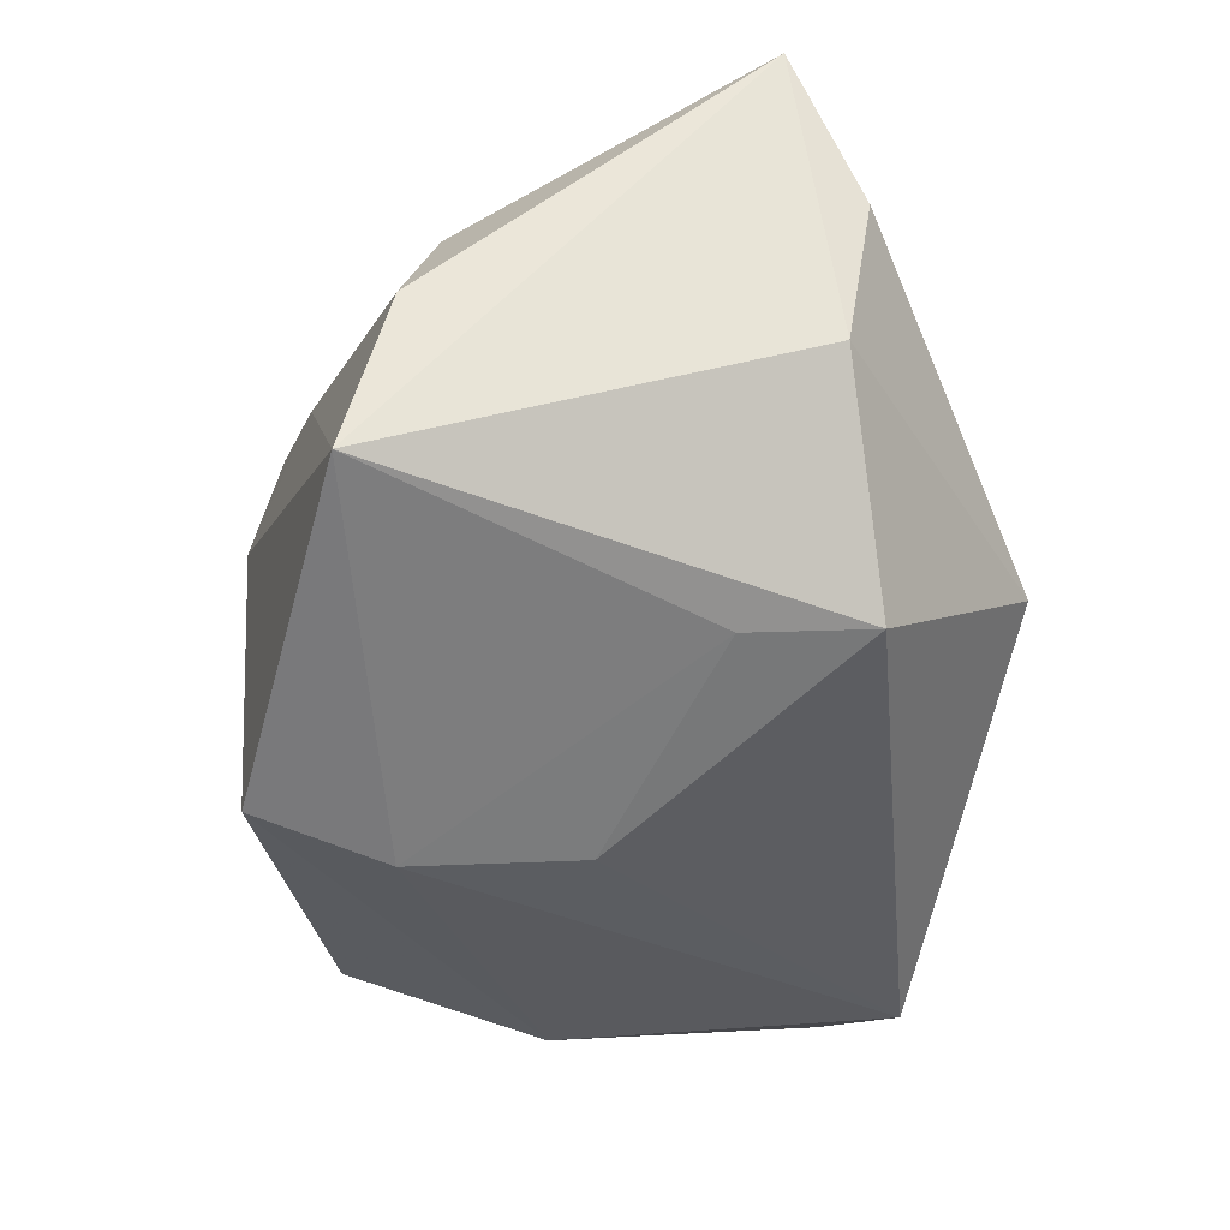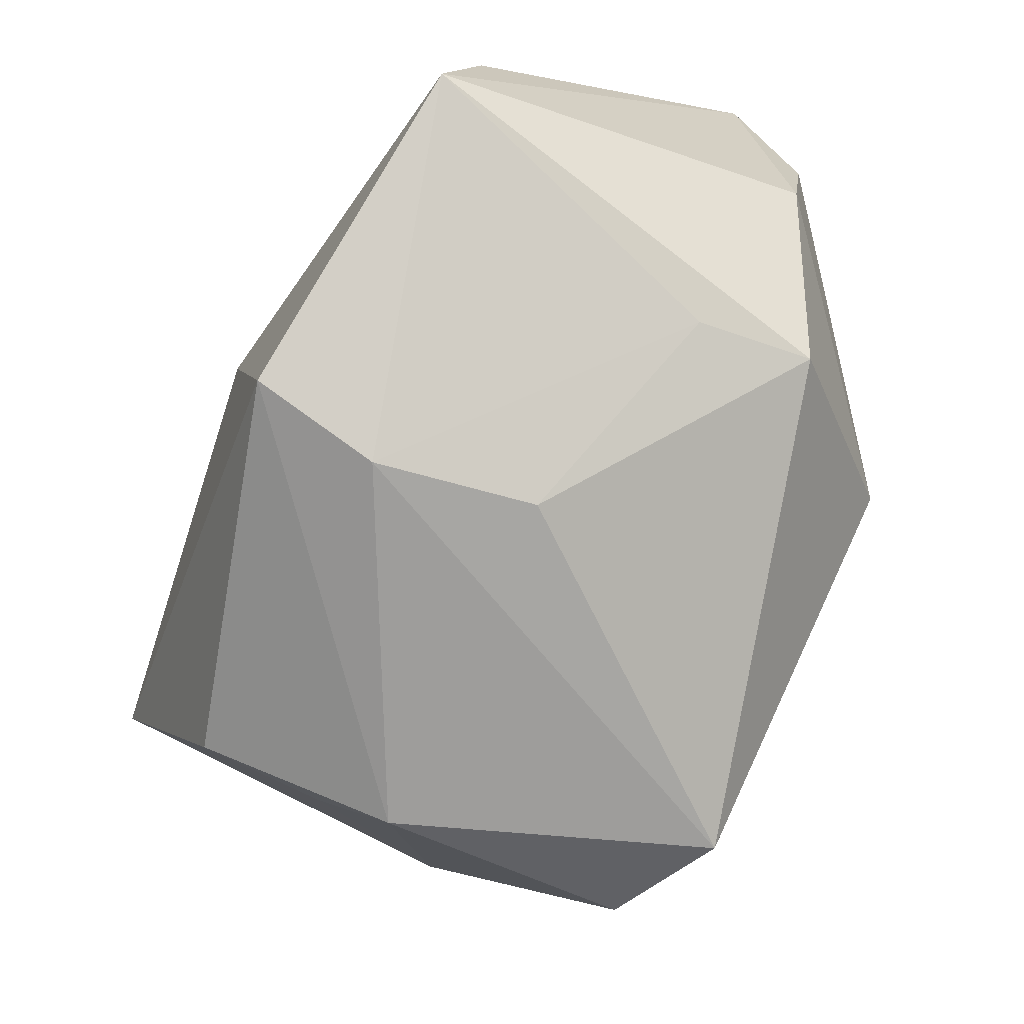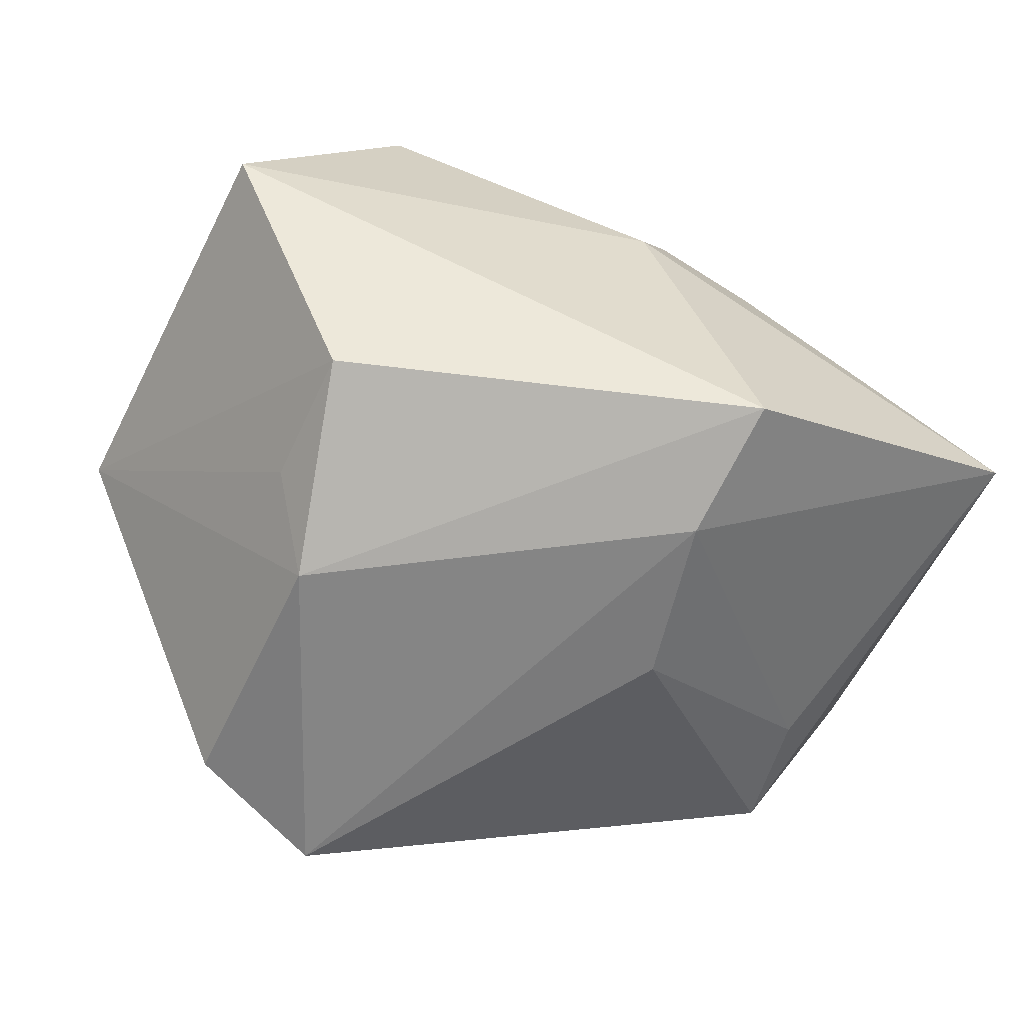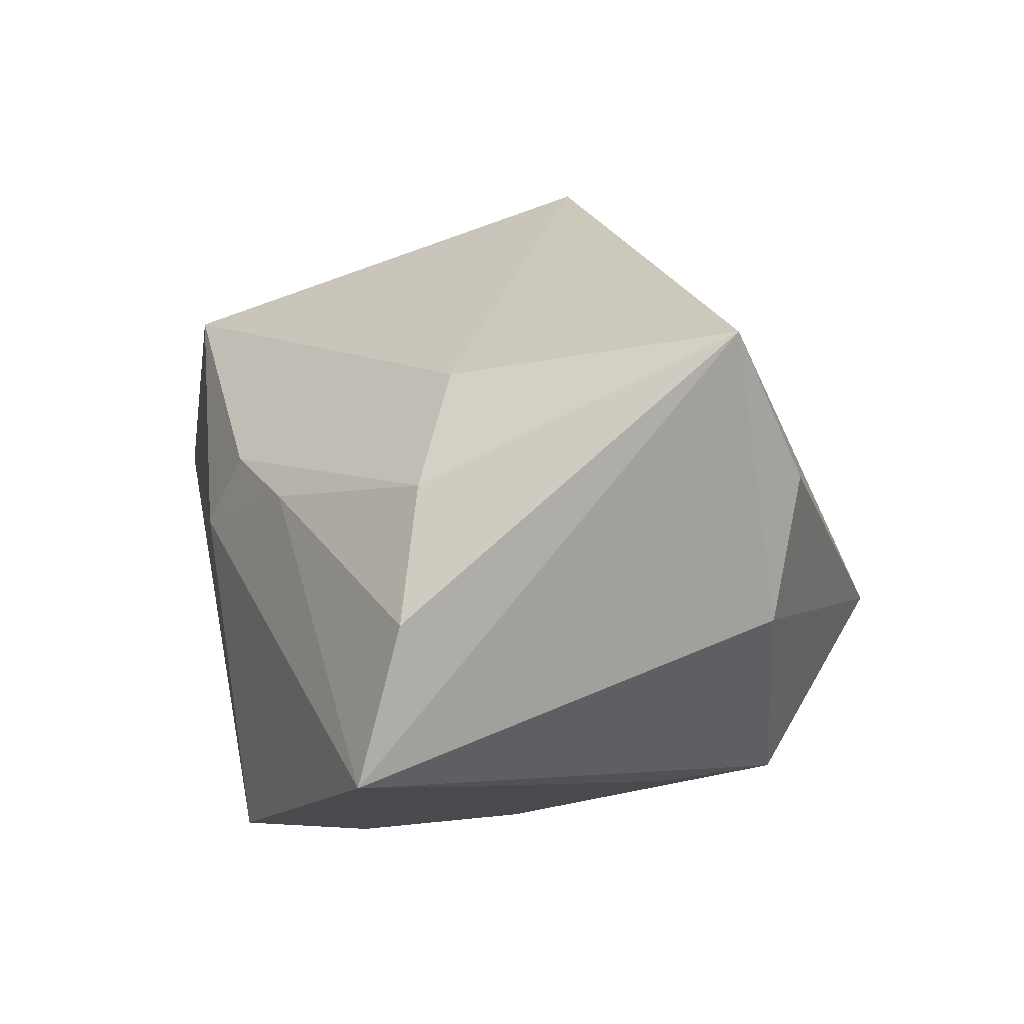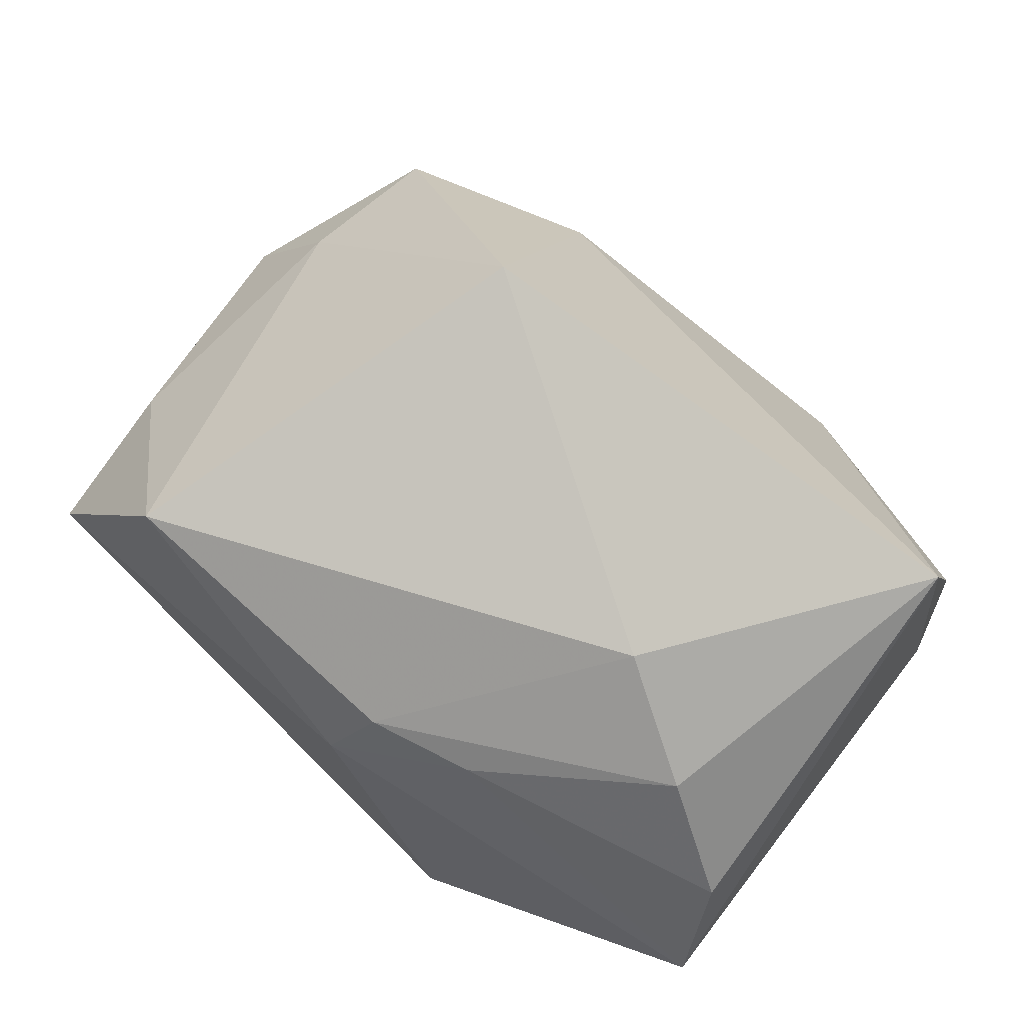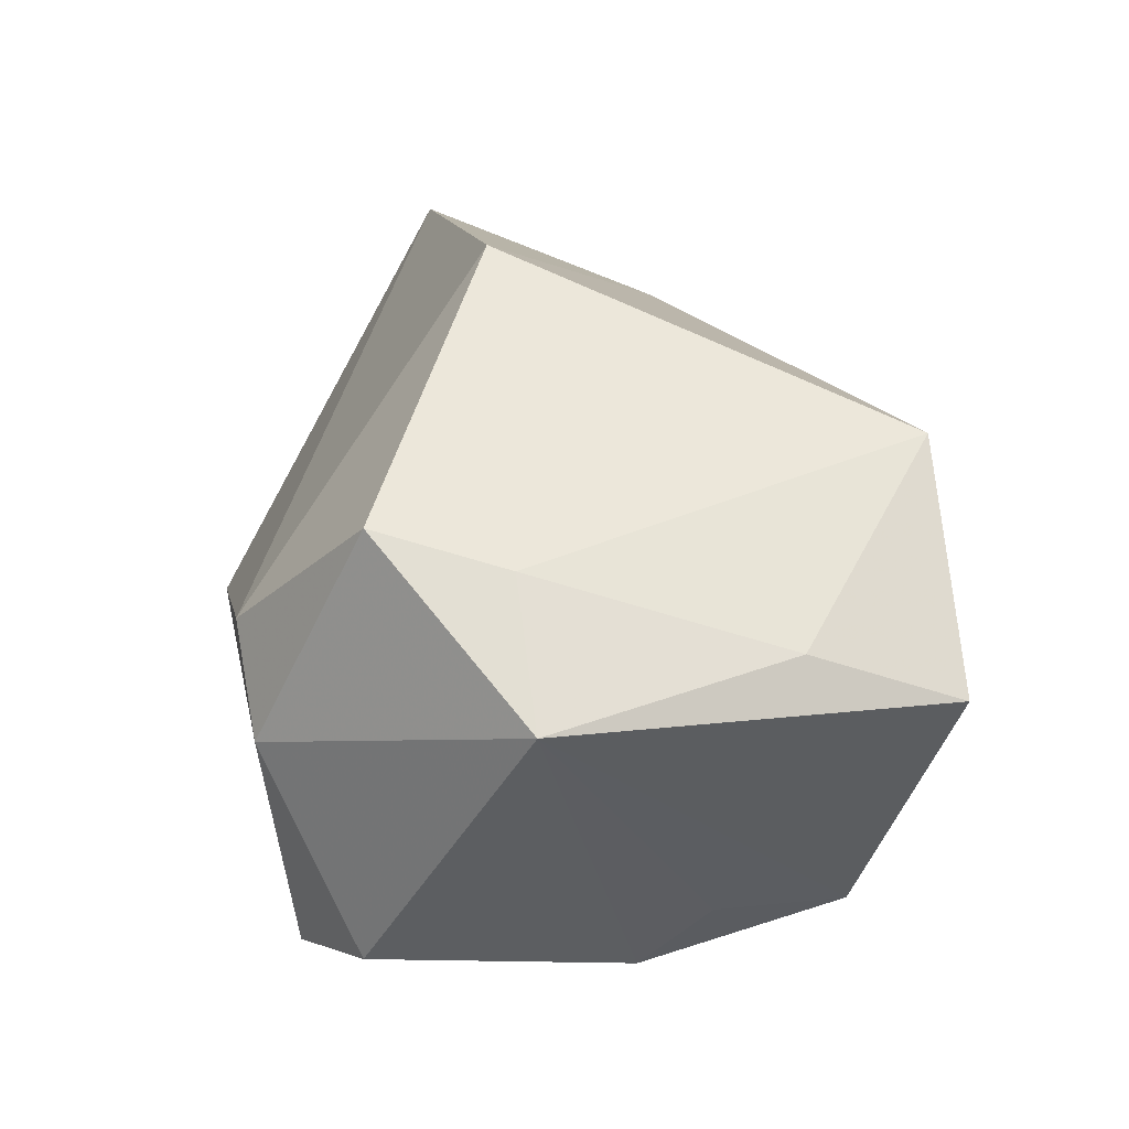
<metadata>
{"format":"obj","ext":"obj","renderer":"f3d","projection":"perspective","resolution":1024,"background":"white","views":[{"elev":-27.4,"azim":-96.2,"up":"+Z"},{"elev":-66.4,"azim":-112.9,"up":"+Z"},{"elev":-61.6,"azim":160.9,"up":"+Z"},{"elev":18.1,"azim":-104.7,"up":"+Z"},{"elev":65.3,"azim":-141.0,"up":"+Z"},{"elev":15.2,"azim":82.2,"up":"+Z"}]}
</metadata>
<code>
v -0.01003 -0.02023 -0.002292
v 0.02141 -0.005899 0.006836
v 0.02376 0.01694 -0.0002037
v -0.0244 -0.01 0.01076
v -0.0138 0.006739 0.01485
v -0.003002 0.01722 0.007582
v -0.02481 -0.006075 0.01907
v -0.02481 0.01455 -0.004498
v -0.02481 -0.00863 0.002798
v 0.01567 -0.01359 -0.01608
v -0.00722 0.01807 -0.01431
v -0.0187 -0.01101 -0.008784
v -0.006972 0.001156 -0.01593
v 0.01415 -0.01898 -0.004011
v 0.01426 0.001581 -0.01788
v -0.005932 0.01062 -0.01627
v -0.00904 0.01587 0.00699
v 0.0239 0.008372 0.002696
v 0.02678 -0.005511 -9.981e-05
v -0.01838 -0.004101 -0.0092
v -0.0007302 0.01891 0.003077
v 0.01677 0.005318 -0.01385
v -0.02428 0.01202 0.004278
v 0.01602 0.01289 -0.01386
v 0.01045 -0.01973 0.001758
v 0.00557 -0.005534 0.02088
v 0.01928 -0.01329 0.008765
v -0.01967 0.009955 0.01041
v 0.01469 0.01687 0.01174
v 0.008404 -0.01671 -0.01788
f 7 25 26
f 10 15 19
f 30 15 10
f 19 14 10
f 10 14 30
f 19 15 22
f 30 12 13
f 1 12 30
f 30 14 1
f 1 14 25
f 1 25 7
f 7 26 5
f 5 26 29
f 4 1 7
f 8 21 11
f 7 23 8
f 27 26 25
f 27 14 19
f 25 14 27
f 11 21 3
f 3 21 29
f 24 15 11
f 24 22 15
f 11 3 24
f 19 22 24
f 24 3 19
f 28 23 7
f 7 5 28
f 12 1 9
f 1 4 9
f 9 8 12
f 9 4 7
f 7 8 9
f 16 8 11
f 11 15 16
f 16 15 30
f 30 13 16
f 20 13 12
f 12 8 20
f 20 16 13
f 8 16 20
f 2 27 19
f 29 26 2
f 26 27 2
f 19 3 18
f 18 3 29
f 18 2 19
f 29 2 18
f 29 21 6
f 6 5 29
f 6 28 5
f 23 28 17
f 28 6 17
f 17 8 23
f 21 8 17
f 17 6 21

</code>
